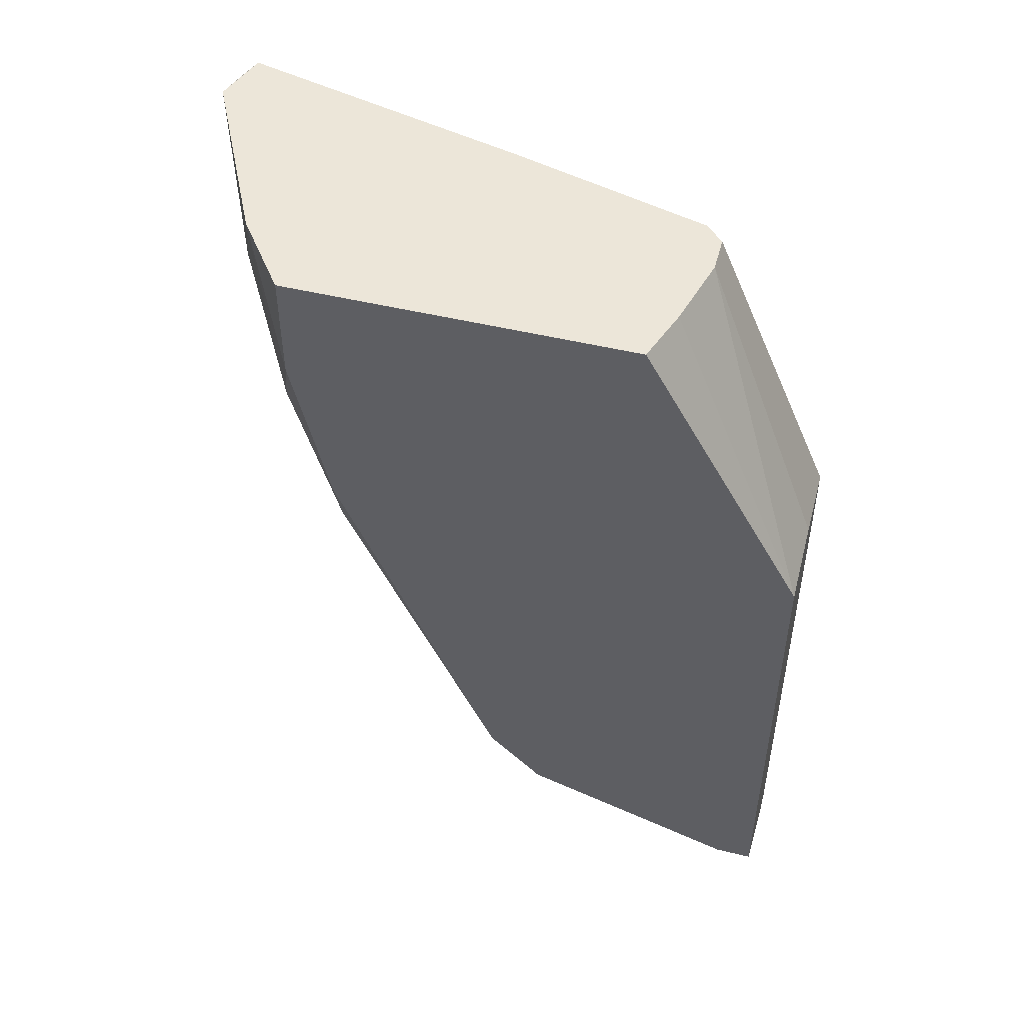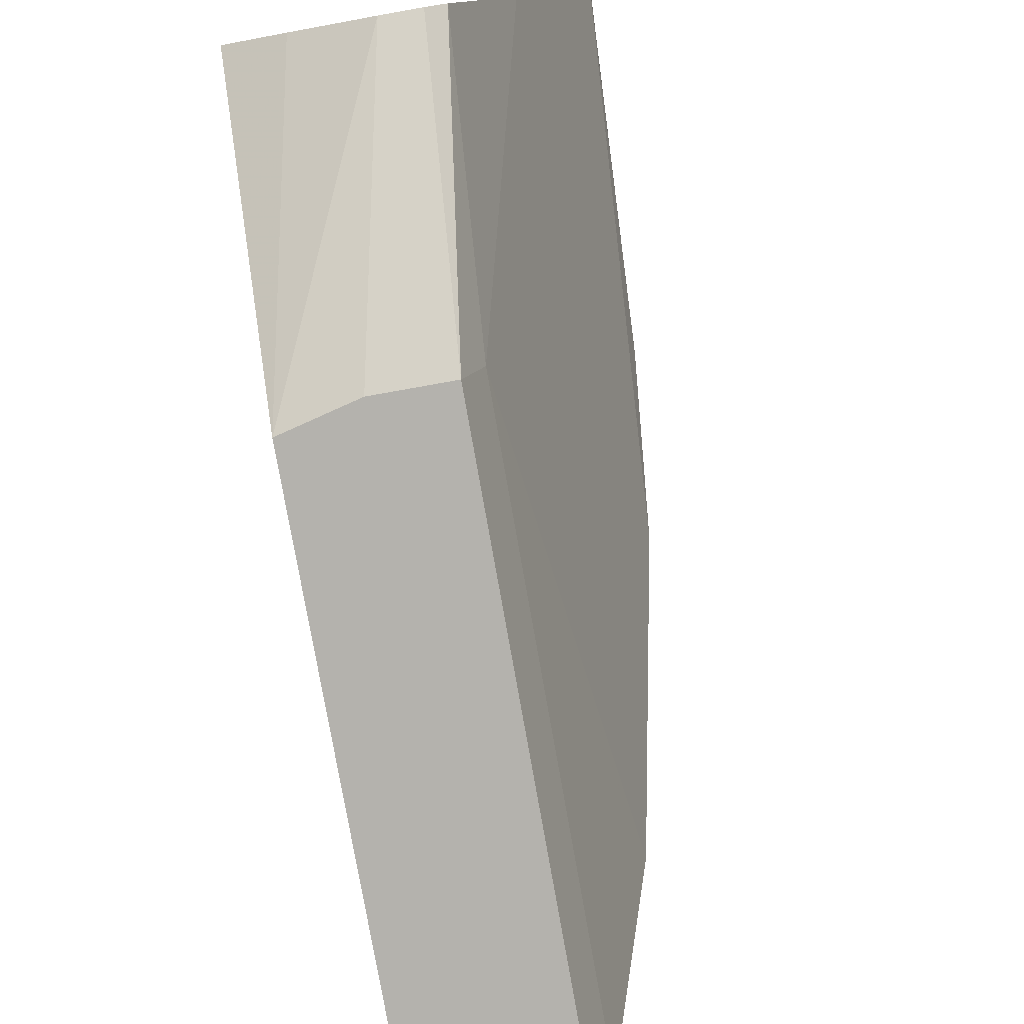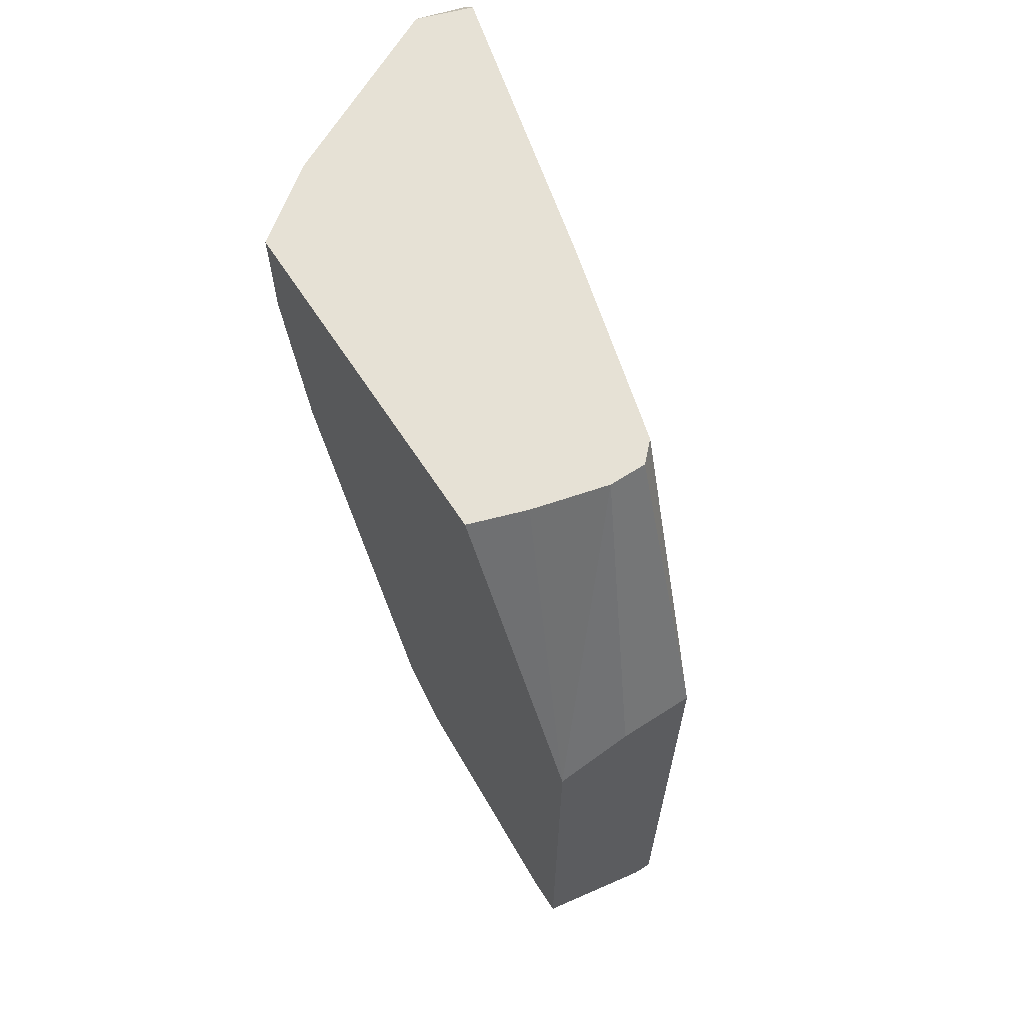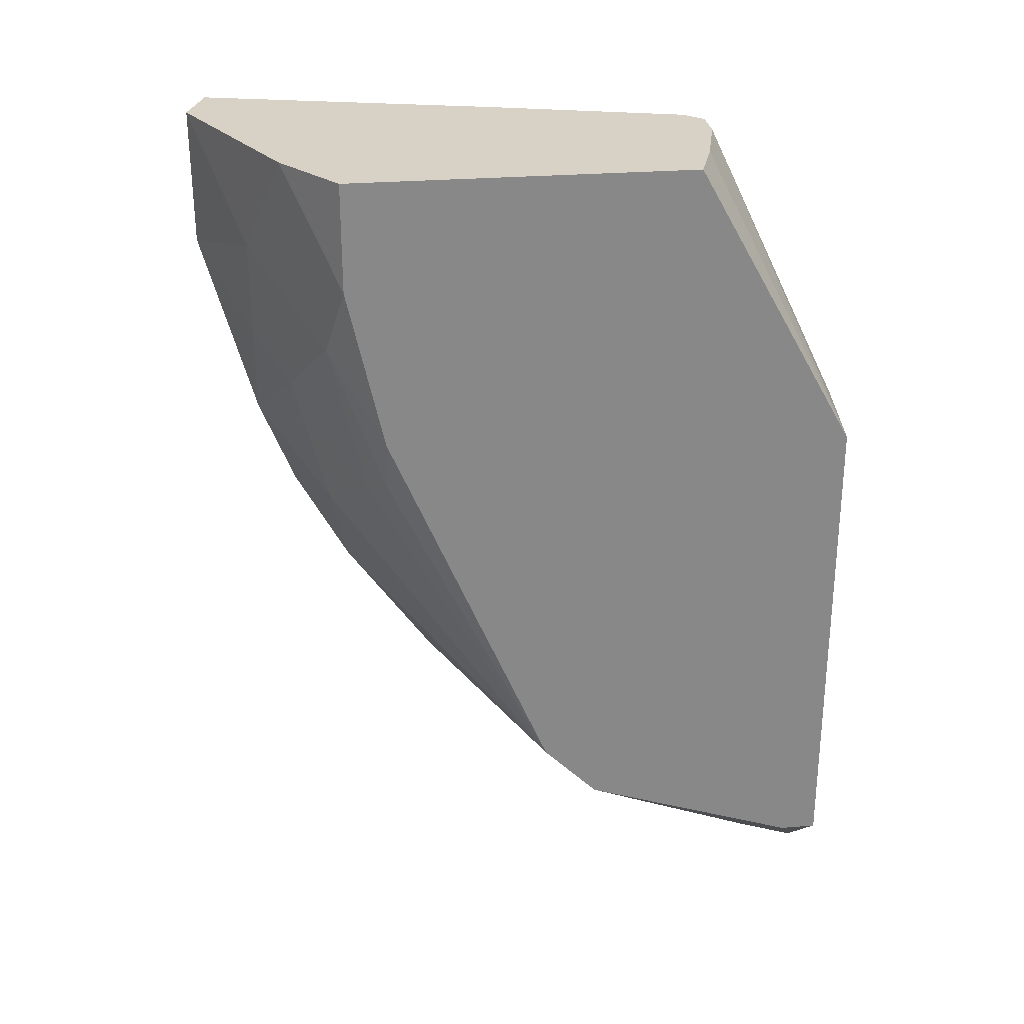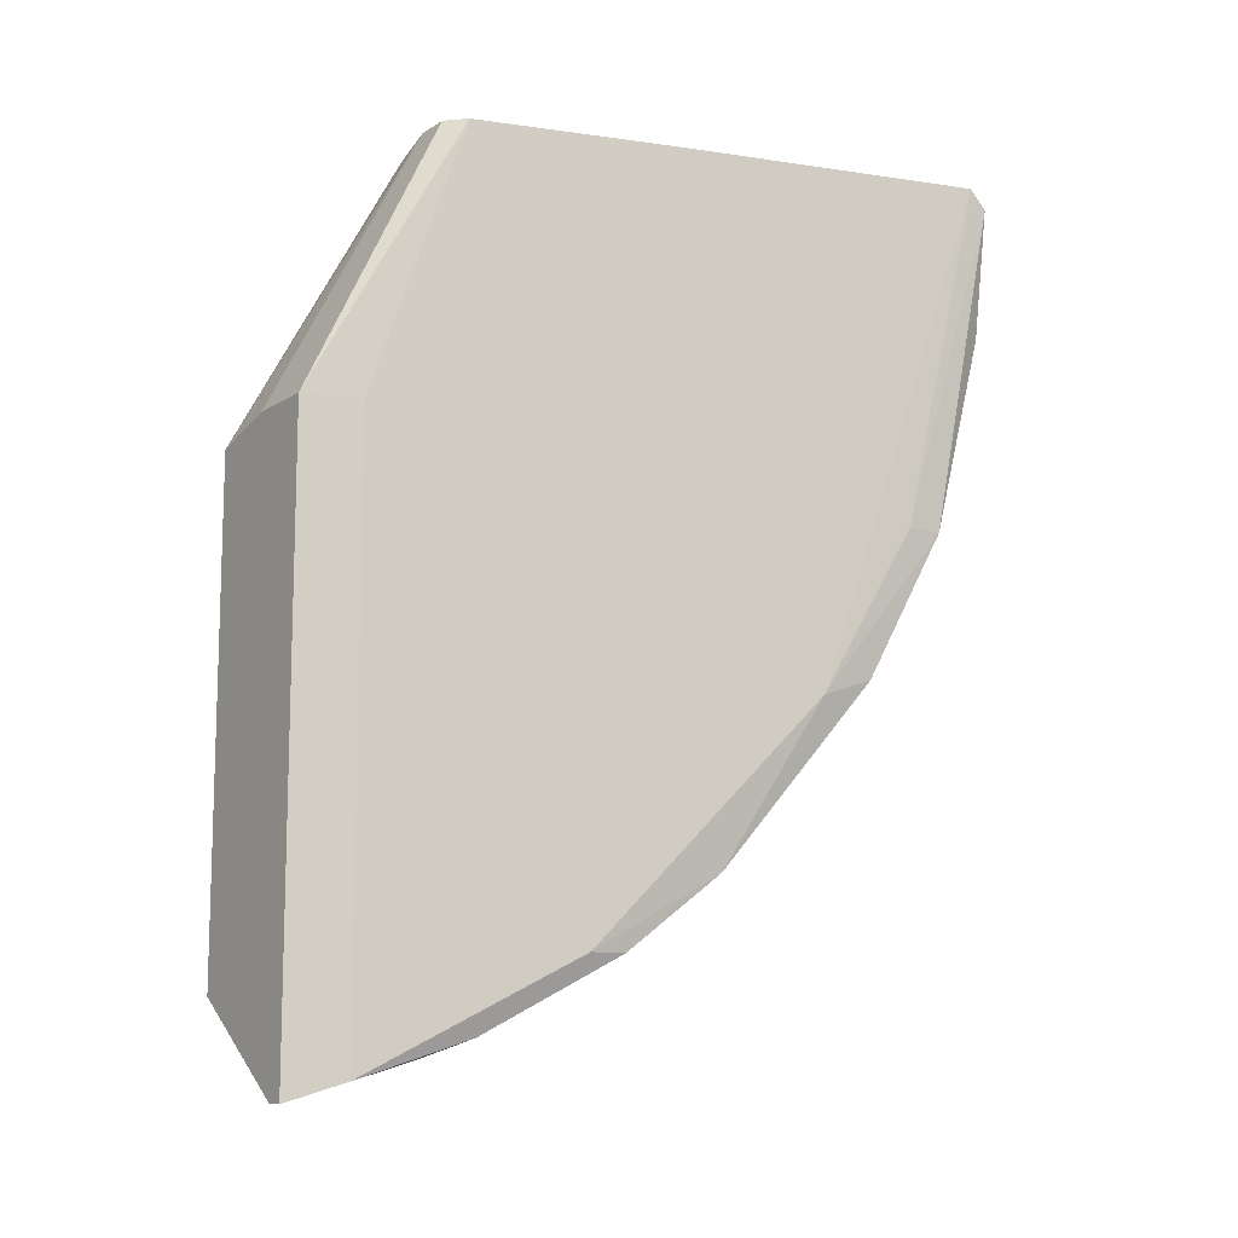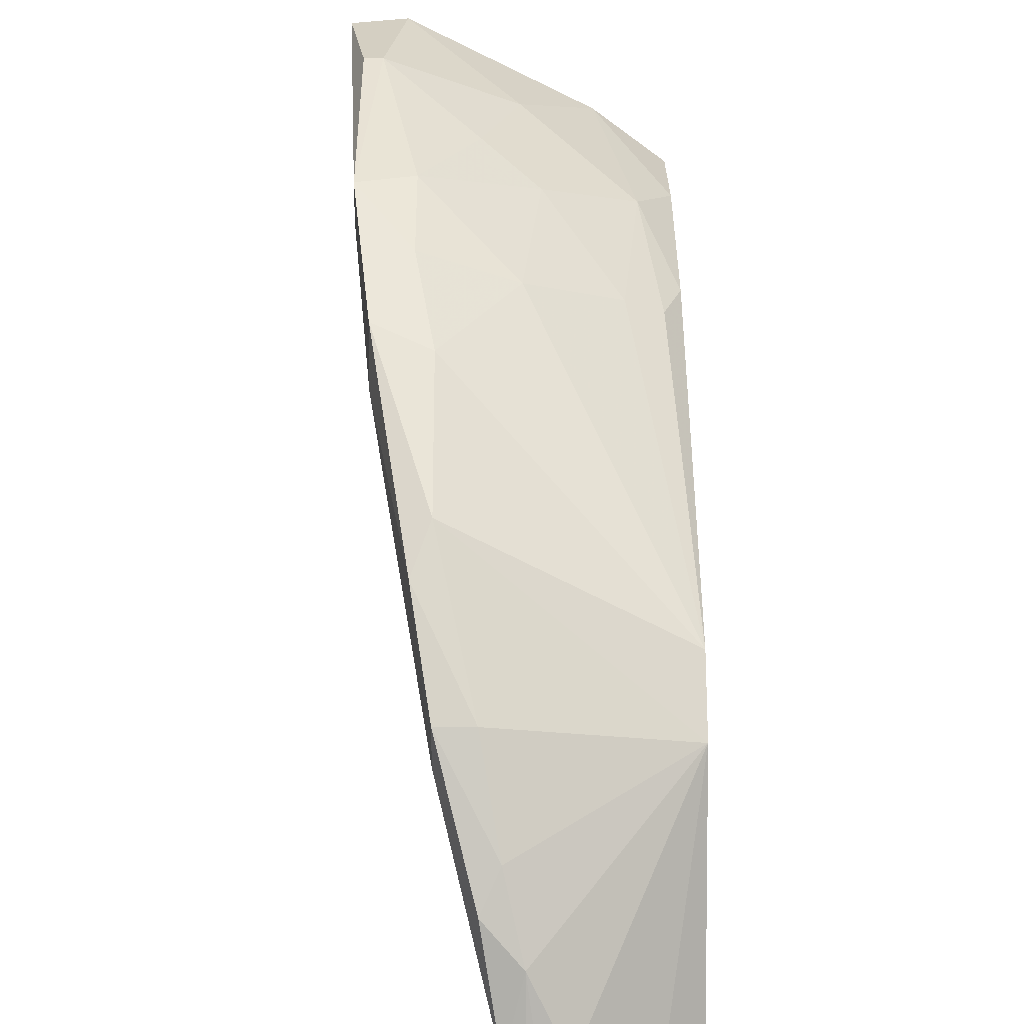
<metadata>
{"format":"obj","ext":"obj","renderer":"f3d","projection":"perspective","resolution":1024,"background":"white","views":[{"elev":49.4,"azim":-75.0,"up":"+Z"},{"elev":-79.6,"azim":10.1,"up":"+Y"},{"elev":64.4,"azim":-33.0,"up":"+Z"},{"elev":27.6,"azim":-97.2,"up":"+Z"},{"elev":-11.2,"azim":55.7,"up":"+Z"},{"elev":25.6,"azim":179.8,"up":"+Y"}]}
</metadata>
<code>
v 0.01947 0.03321 -0.04055
v 0.01947 0.04436 -0.02495
v 0.01947 0.04658 -0.01939
v 0.01947 0.03098 0.000681
v 0.02282 0.04993 -0.008236
v 0.02282 0.04436 -0.0205
v 0.02282 0.04658 -0.0205
v 0.02393 0.04993 -0.000435
v 0.02393 0.04881 0.000681
v 0.00499 0.04101 0.000681
v 0.00499 0.04101 -0.006006
v 0.00499 0.02542 -0.04278
v 0.00499 0.009814 -0.04723
v 0.00499 0.009814 -0.01715
v 0.00499 0.01204 -0.04723
v 0.00499 0.01985 0.000681
v 0.00499 0.02876 -0.03944
v 0.00499 0.03879 -0.01604
v 0.01279 0.01762 0.000681
v 0.01279 0.04436 -0.01492
v 0.01279 0.009814 -0.05281
v 0.01168 0.01316 -0.05169
v 0.00945 0.04436 0.000681
v 0.00945 0.009814 -0.01604
v 0.0217 0.04213 -0.0294
v 0.0217 0.04993 -0.008236
v 0.0217 0.03879 -0.03052
v 0.02059 0.04993 0.000681
v 0.01502 0.01762 0.000681
v 0.01502 0.02207 -0.04835
v 0.01502 0.01316 -0.05169
v 0.01502 0.01316 -0.01604
v 0.006105 0.03879 -0.01939
v 0.01056 0.01093 -0.05169
v 0.01391 0.04213 -0.02384
v 0.01391 0.01762 -0.05058
v 0.01391 0.009814 -0.01604
v 0.01391 0.009814 -0.05281
v 0.01391 0.04658 -0.006006
v 0.008335 0.01873 0.000681
v 0.008335 0.0399 -0.0205
v 0.01836 0.04101 -0.03052
v 0.01836 0.02542 -0.045
v 0.01836 0.03544 -0.03832
v 0.01836 0.02765 -0.045
v 0.007219 0.01093 -0.04946
v 0.007219 0.04213 -0.01047
v 0.01613 0.01873 0.000681
v 0.01613 0.04658 -0.01269
v 0.01613 0.01985 -0.04946
v 0.01613 0.02765 -0.045
f 20 35 41
f 21 38 14
f 14 10 17
f 21 14 13
f 14 17 13
f 14 38 37
f 29 10 16
f 10 14 16
f 10 29 4
f 10 4 28
f 13 17 12
f 12 17 44
f 51 12 44
f 17 42 44
f 42 25 44
f 28 8 5
f 38 21 36
f 42 17 35
f 37 38 32
f 43 27 32
f 27 4 32
f 8 28 9
f 28 4 9
f 4 27 9
f 29 37 48
f 4 29 48
f 37 32 48
f 32 4 48
f 27 25 7
f 5 8 7
f 17 10 18
f 33 17 18
f 47 33 18
f 28 39 23
f 10 28 23
f 39 47 23
f 38 36 31
f 32 38 31
f 43 32 31
f 45 43 31
f 37 29 19
f 29 16 19
f 39 28 26
f 28 5 26
f 7 3 26
f 5 7 26
f 47 39 20
f 3 35 20
f 21 13 46
f 34 21 46
f 25 27 1
f 27 43 1
f 44 25 1
f 51 44 1
f 43 45 1
f 45 51 1
f 18 10 11
f 47 18 11
f 10 23 11
f 23 47 11
f 25 42 2
f 35 3 2
f 42 35 2
f 7 25 2
f 3 7 2
f 36 21 22
f 12 36 22
f 21 34 22
f 46 12 22
f 34 46 22
f 14 37 24
f 37 19 24
f 19 14 24
f 8 9 6
f 9 27 6
f 27 7 6
f 7 8 6
f 39 26 49
f 26 3 49
f 20 39 49
f 3 20 49
f 12 51 30
f 36 12 30
f 51 45 30
f 30 45 50
f 31 36 50
f 45 31 50
f 36 30 50
f 13 12 15
f 46 13 15
f 12 46 15
f 16 14 40
f 14 19 40
f 19 16 40
f 17 33 41
f 33 47 41
f 35 17 41
f 47 20 41

</code>
